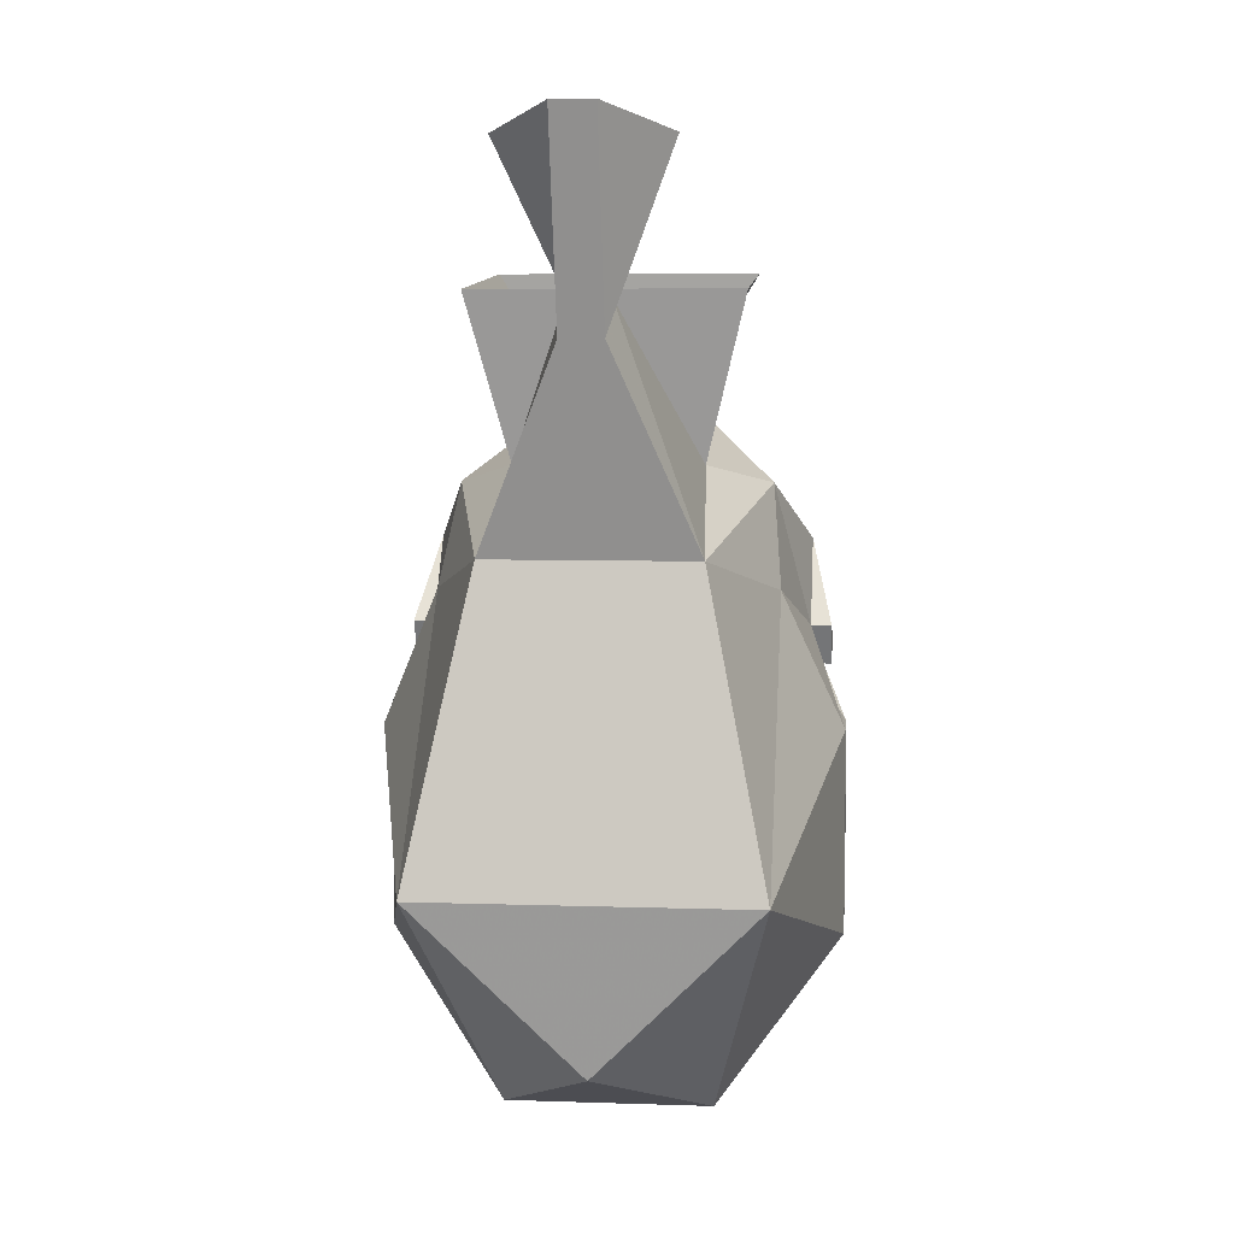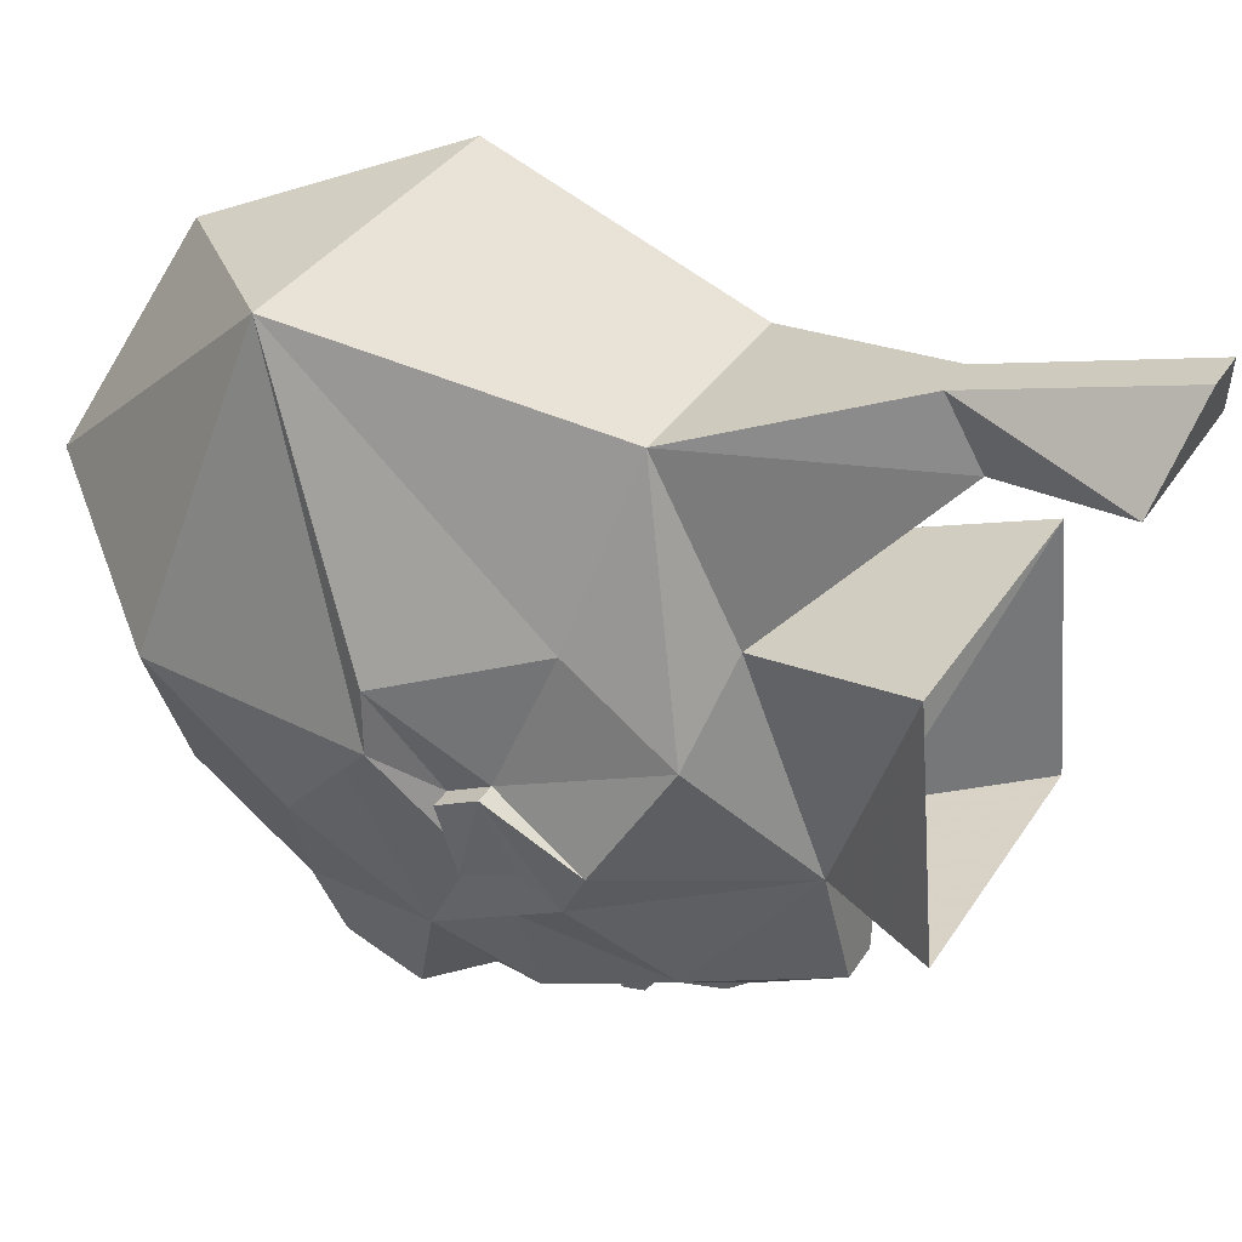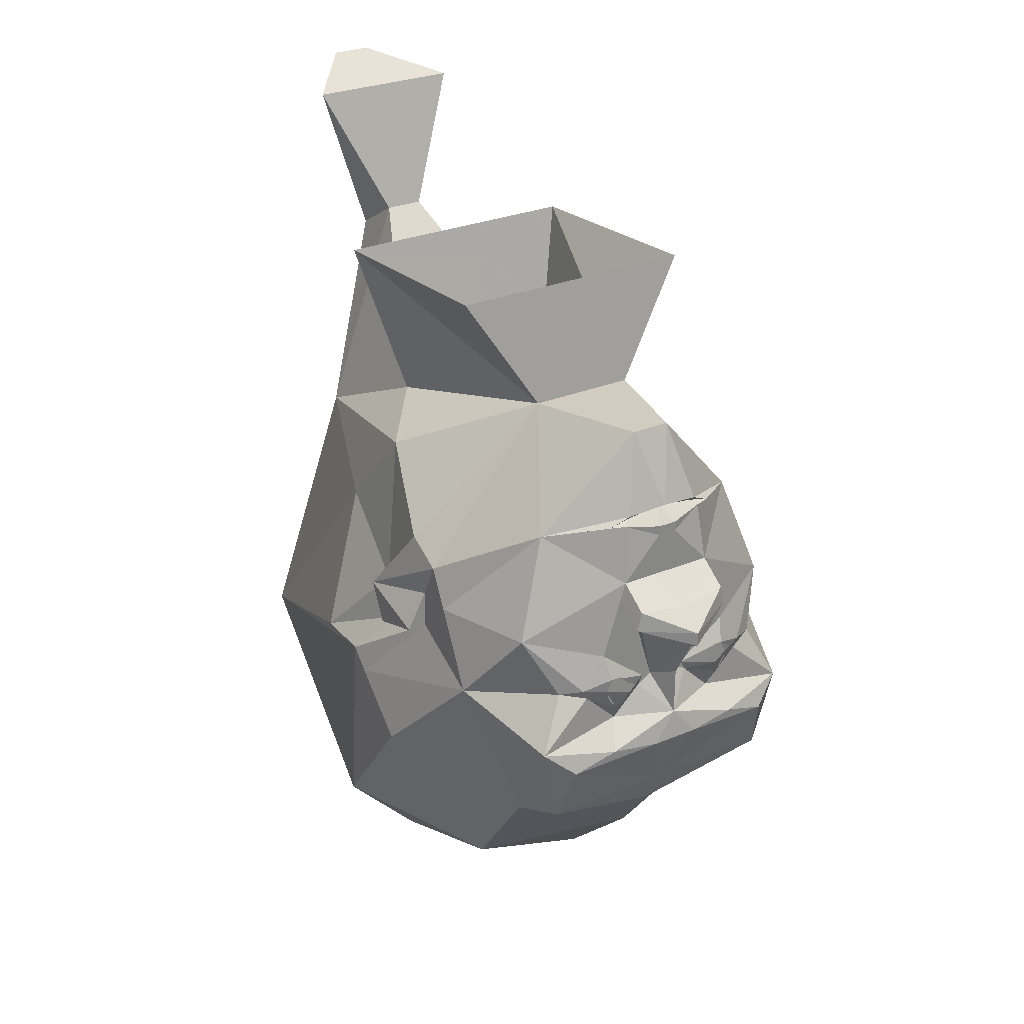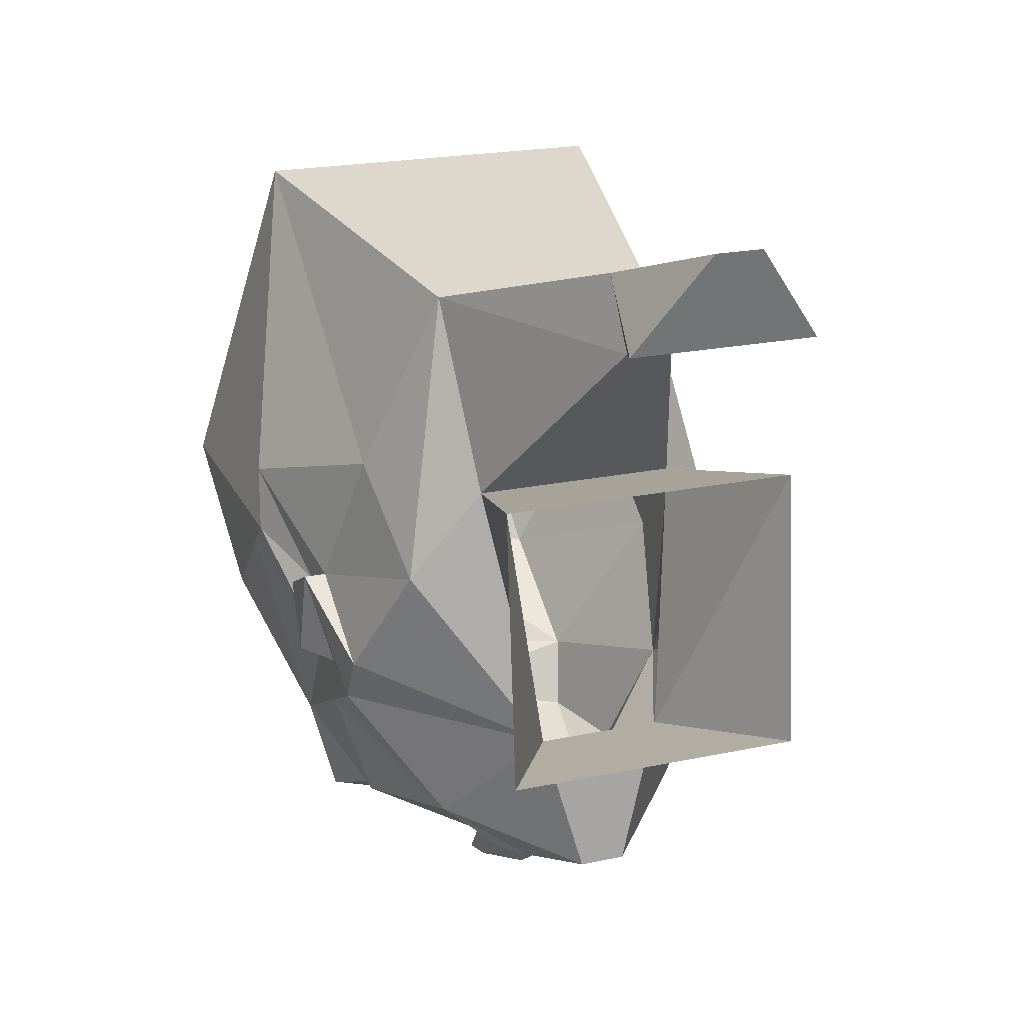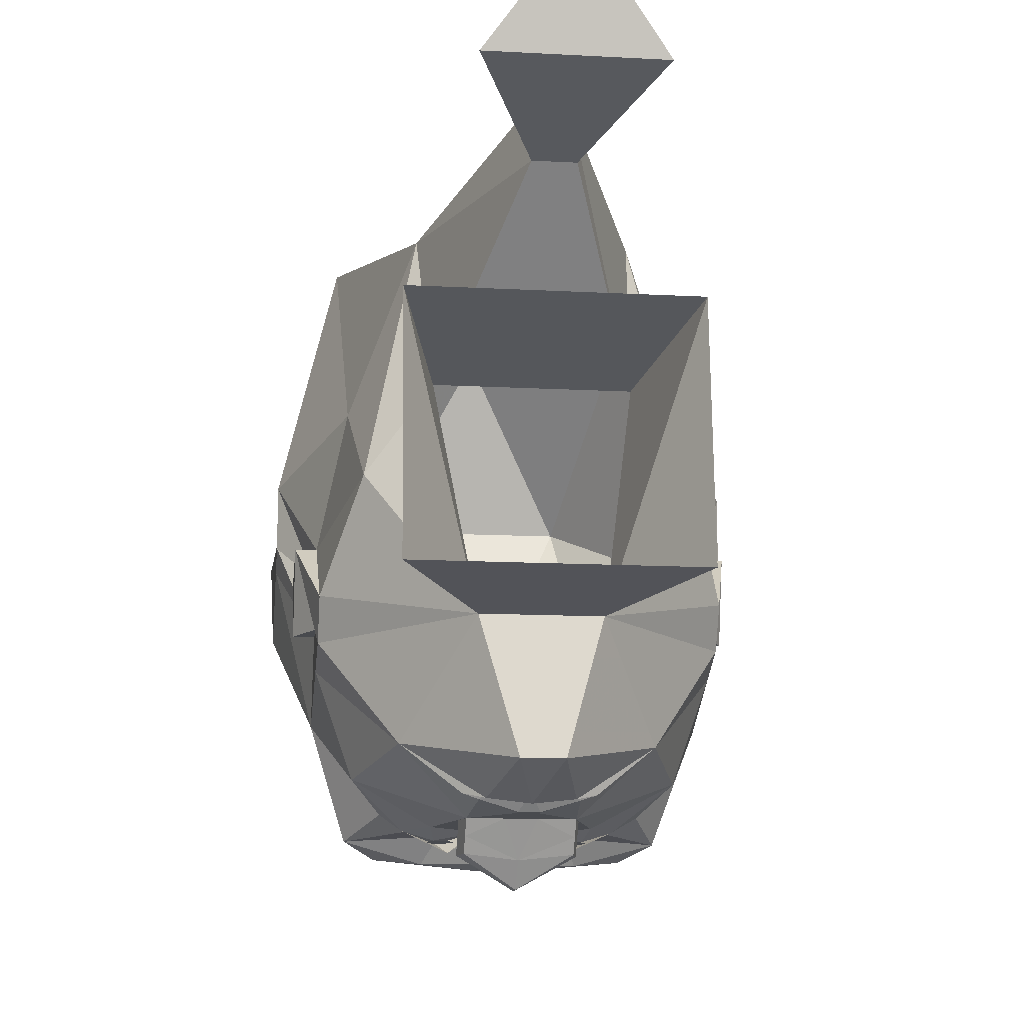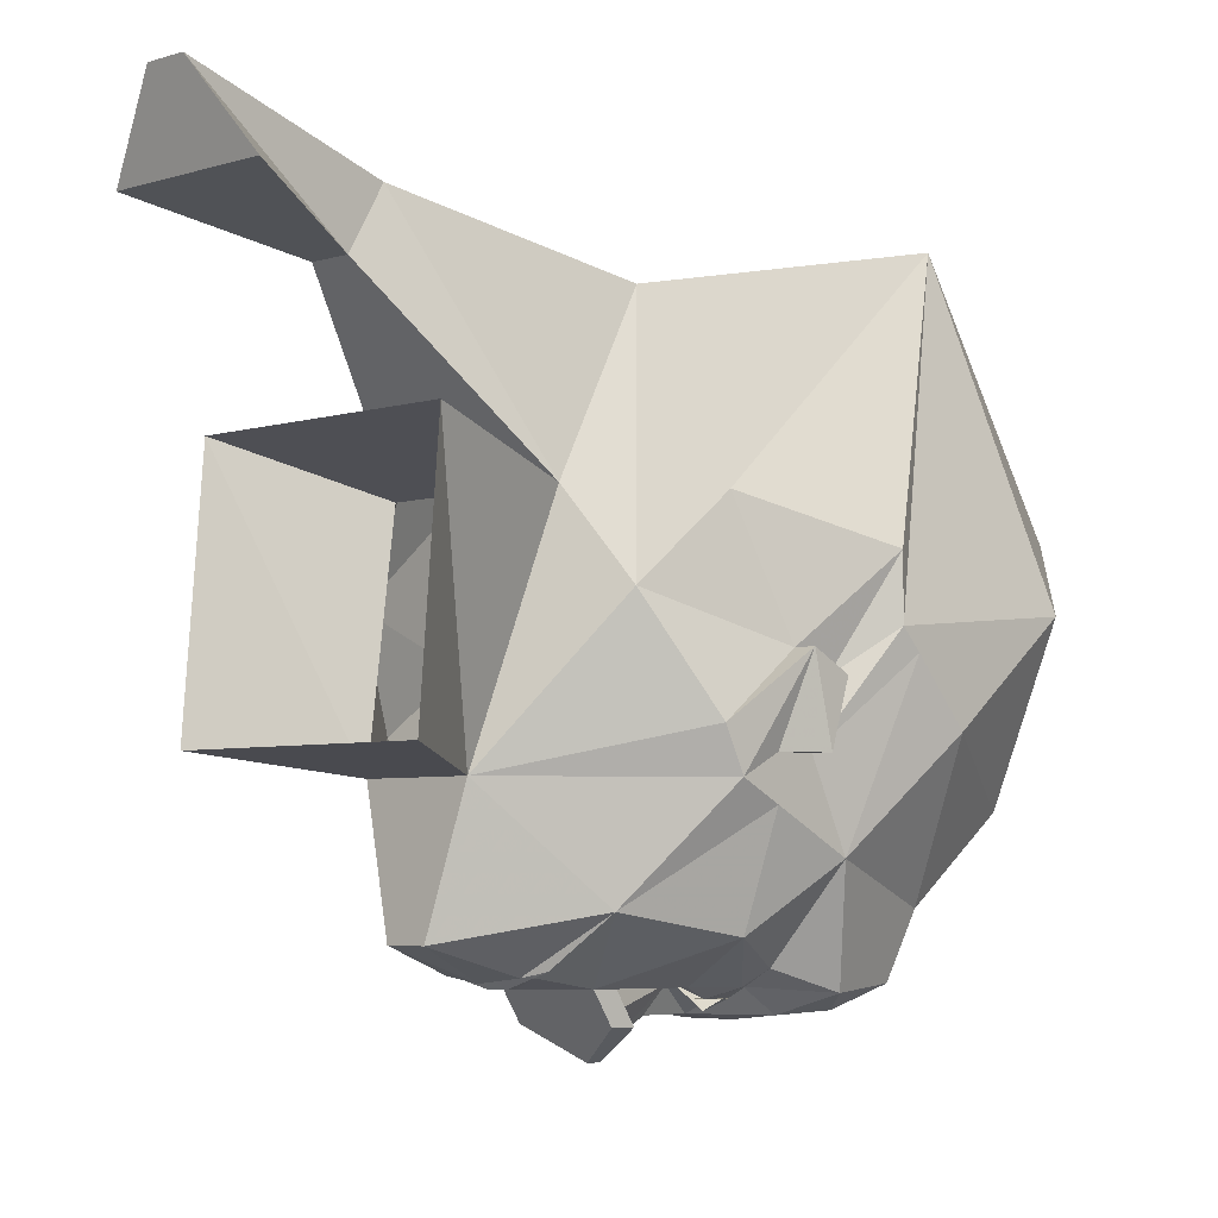
<metadata>
{"format":"obj","ext":"obj","renderer":"f3d","projection":"perspective","resolution":1024,"background":"white","views":[{"elev":6.2,"azim":5.7,"up":"+Y"},{"elev":35.7,"azim":118.6,"up":"+Z"},{"elev":28.6,"azim":148.1,"up":"+Y"},{"elev":19.9,"azim":158.0,"up":"+Z"},{"elev":-13.2,"azim":173.0,"up":"+Z"},{"elev":-5.1,"azim":-136.7,"up":"+Z"}]}
</metadata>
<code>
v 0.03125 0.3203 0.5938
v 0.03125 0.375 0.5
v 0.125 0.5859 0.5625
v 0.03125 0.6172 0.6875
v -0.03125 0.3203 0.5938
v -0.1562 0.02344 0.5
v 0.1562 0.02344 0.5
v 0.1406 0.1406 0.25
v -0.03125 0.375 0.5
v -0.125 0.5859 0.5625
v -0.03125 0.6172 0.6875
v -0.1406 0.1406 0.25
v -0.2344 0.1094 0.125
v -0.25 -0.03906 0.25
v -0.25 -0.4297 0.5938
v 0.25 -0.4297 0.5938
v 0.25 -0.03906 0.25
v 0.2344 0.1094 0.125
v 0.08594 0.2344 -0.09375
v 0.2031 0.3906 0.3125
v -0.2031 0.3906 0.3125
v -0.1562 -0.8047 0.25
v 0 -0.6875 0.5312
v 0.1562 -0.8047 0.25
v 0.3438 -0.5703 0.125
v 0.3438 -0.25 0.09375
v 0.3438 -0.25 0.1875
v 0.2891 -0.1094 0.0625
v 0.2891 0.01562 -0.03125
v 0.2891 -0.01562 -0.09375
v 0.1797 0.08594 -0.25
v 0.03125 0.25 -0.2891
v -0.03125 0.25 -0.2891
v -0.08594 0.2344 -0.09375
v -0.2031 0.4219 -0.0625
v 0.2031 0.4219 -0.0625
v 0 -0.4531 -0.3125
v 0 -0.5391 -0.25
v -0.2188 -0.4297 -0.25
v -0.2031 -0.3906 -0.3438
v 0 -0.3906 -0.3438
v 0.2031 -0.3906 -0.3438
v 0.2188 -0.4297 -0.25
v 0.2188 -0.6016 -0.125
v 0 -0.6875 -0.09375
v -0.2188 -0.6016 -0.125
v -0.3438 -0.3672 -0.03125
v -0.2891 -0.2031 -0.1875
v -0.2344 -0.2578 -0.3516
v -0.1875 -0.2969 -0.375
v -0.03906 -0.2812 -0.3906
v 0.03906 -0.2812 -0.3906
v 0.1875 -0.2969 -0.375
v 0.2344 -0.2578 -0.3516
v 0.2891 -0.2031 -0.1875
v 0.3438 -0.3672 -0.03125
v -0.3438 -0.5703 0.125
v -0.3438 -0.2812 0.0625
v -0.2891 -0.1406 -0.0625
v -0.2891 -0.07812 -0.125
v -0.2344 -0.07812 -0.2812
v -0.1953 -0.1719 -0.3203
v -0.1484 -0.1797 -0.3438
v -0.09375 -0.2344 -0.3438
v -0.1172 -0.2734 -0.3828
v -0.04688 -0.25 -0.3828
v 0 -0.2344 -0.3828
v 0.04688 -0.25 -0.3828
v 0.1172 -0.2734 -0.3828
v 0.09375 -0.2344 -0.3438
v 0.1484 -0.1797 -0.3438
v 0.1875 -0.1719 -0.3203
v 0.2344 -0.07812 -0.2812
v 0.2891 -0.07812 -0.125
v 0.2891 -0.1406 -0.0625
v 0.3438 -0.2812 0.0625
v 0.2891 -0.1719 0.03125
v 0.3203 -0.1719 0.03125
v 0.3203 -0.1094 0.0625
v 0.2891 -0.07812 -0.0625
v 0.07812 0.01562 -0.3438
v 0.07031 0.1094 -0.3281
v 0.09375 0.1094 -0.3203
v 0.0625 0.125 -0.3281
v 0 0.1328 -0.3359
v -0.0625 0.125 -0.3281
v -0.1797 0.08594 -0.25
v -0.2891 -0.01562 -0.09375
v -0.2891 0.01562 -0.03125
v -0.3438 -0.25 0.09375
v -0.3438 -0.25 0.1875
v -0.2891 -0.1719 0.03125
v -0.2891 -0.1094 0.0625
v -0.3203 -0.1719 0.03125
v -0.3203 -0.1406 -0.0625
v -0.2891 -0.07812 -0.0625
v -0.07812 0.01562 -0.3438
v -0.1172 -0.1094 -0.3438
v -0.1562 -0.1641 -0.3438
v -0.1094 -0.1484 -0.3594
v -0.1016 -0.2031 -0.3594
v -0.04688 -0.1875 -0.3438
v -0.3203 -0.1094 0.0625
v 0.3203 -0.1406 -0.0625
v -0.07031 0.1094 -0.3281
v -0.0625 0.1172 -0.3203
v 0 0.125 -0.3203
v -0.01562 0.1016 -0.3438
v -0.01562 0.08594 -0.3438
v -0.09375 0.1094 -0.3203
v 0.0625 0.1172 -0.3203
v 0.01562 0.1016 -0.3438
v 0.01562 0.08594 -0.3438
v 0.02344 0.01562 -0.3438
v -0.02344 0.01562 -0.3438
v -0.07812 0 -0.3672
v -0.08594 -0.03125 -0.3672
v -0.08594 -0.01562 -0.3438
v -0.0625 -0.03906 -0.3438
v -0.02344 -0.1719 -0.3438
v -0.03906 -0.1719 -0.3438
v 0 -0.02344 -0.3984
v 0.07812 0 -0.3672
v 0.07812 -0.01562 -0.3906
v 0 -0.05469 -0.4375
v -0.07812 -0.01562 -0.3906
v -0.08594 -0.04688 -0.3906
v 0 -0.07812 -0.4375
v -0.0625 -0.05469 -0.3672
v 0 -0.08594 -0.4219
v 0 -0.1562 -0.3828
v 0.08594 -0.1719 -0.375
v 0.1016 -0.2031 -0.3594
v 0.04688 -0.1875 -0.3438
v 0.03906 -0.1719 -0.3438
v 0.02344 -0.1719 -0.3438
v 0.1172 -0.1094 -0.3438
v 0.1094 -0.1484 -0.3594
v 0.0625 -0.05469 -0.3672
v 0.0625 -0.03906 -0.3438
v 0.08594 -0.01562 -0.3438
v 0.1562 -0.1641 -0.3438
v 0.07812 -0.1797 -0.3594
v 0.07812 -0.1641 -0.3594
v 0.09375 -0.1484 -0.3594
v 0.1172 -0.1641 -0.3594
v 0.1172 -0.1797 -0.3594
v 0.1094 -0.1953 -0.3594
v 0.09375 -0.1953 -0.3594
v 0.08594 -0.1797 -0.3594
v 0.08594 -0.1641 -0.3594
v 0.09375 -0.1562 -0.3594
v 0.1094 -0.1562 -0.3594
v 0.1094 -0.1875 -0.3594
v 0.09375 -0.1875 -0.3594
v -0.09375 -0.1875 -0.3594
v -0.1094 -0.1875 -0.3594
v -0.1172 -0.1797 -0.3594
v -0.1172 -0.1641 -0.3594
v -0.1094 -0.1562 -0.3594
v -0.09375 -0.1562 -0.3594
v -0.08594 -0.1641 -0.3594
v -0.08594 -0.1797 -0.3594
v -0.09375 -0.1953 -0.3594
v -0.1094 -0.1953 -0.3594
v -0.09375 -0.1484 -0.3594
v -0.07812 -0.1641 -0.3594
v -0.07812 -0.1797 -0.3594
v -0.08594 -0.1719 -0.375
v 0.08594 -0.03125 -0.3672
v 0.08594 -0.04688 -0.3906
f 1 2 3
f 1 3 4
f 1 4 5
f 1 5 6
f 1 6 7
f 1 7 2
f 2 7 8
f 2 8 9
f 2 9 10
f 2 10 3
f 3 10 11
f 3 11 4
f 4 11 5
f 5 11 9
f 5 9 12
f 5 12 6
f 6 12 13
f 6 13 14
f 6 14 15
f 6 15 16
f 6 16 7
f 7 16 17
f 7 17 18
f 7 18 8
f 8 12 9
f 11 10 9
f 15 22 23
f 15 23 16
f 16 23 24
f 16 24 25
f 16 25 26
f 16 26 27
f 16 27 17
f 17 27 28
f 17 28 18
f 37 38 39
f 37 43 38
f 38 43 44
f 38 44 45
f 38 45 39
f 39 45 46
f 39 46 47
f 39 47 48
f 43 55 56
f 43 56 44
f 44 56 25
f 44 25 24
f 44 24 45
f 45 24 22
f 45 22 46
f 46 22 57
f 46 57 47
f 47 57 58
f 47 58 48
f 48 58 59
f 55 75 76
f 55 76 56
f 56 76 25
f 25 76 26
f 26 76 75
f 26 75 77
f 26 77 27
f 27 77 28
f 22 24 23
f 90 57 15
f 90 15 91
f 90 91 92
f 90 92 59
f 90 59 58
f 90 58 57
f 14 91 15
f 91 14 93
f 91 93 92
f 57 22 15
f 14 13 93
f 8 18 19
f 8 19 20
f 8 20 21
f 8 21 12
f 18 28 29
f 18 29 19
f 19 29 30
f 19 30 31
f 19 31 32
f 19 32 33
f 19 33 34
f 19 34 35
f 19 35 36
f 19 36 20
f 37 39 40
f 37 40 41
f 37 41 42
f 37 42 43
f 39 48 40
f 40 48 49
f 40 49 50
f 40 50 41
f 41 50 51
f 41 51 52
f 41 52 53
f 41 53 42
f 42 53 54
f 42 54 55
f 42 55 43
f 48 59 60
f 48 60 61
f 48 61 62
f 48 62 49
f 49 62 63
f 49 63 64
f 49 64 65
f 51 66 67
f 51 67 52
f 52 67 68
f 54 69 70
f 54 70 71
f 54 71 72
f 54 72 55
f 55 72 73
f 55 73 74
f 55 74 75
f 28 77 78
f 28 78 79
f 28 79 29
f 29 79 30
f 30 79 80
f 30 80 80
f 30 80 74
f 30 74 31
f 31 74 73
f 31 73 81
f 31 81 82
f 31 82 83
f 31 83 84
f 31 84 32
f 32 84 85
f 32 85 33
f 33 85 86
f 33 86 87
f 33 87 34
f 34 87 88
f 34 88 89
f 34 89 13
f 34 13 12
f 34 12 21
f 34 21 35
f 92 93 94
f 92 94 95
f 92 95 59
f 59 95 96
f 59 96 96
f 59 96 60
f 60 96 88
f 60 88 87
f 60 87 61
f 61 87 97
f 61 97 98
f 61 98 99
f 61 99 62
f 62 99 63
f 63 101 64
f 64 101 102
f 64 102 67
f 64 67 66
f 64 66 65
f 93 13 89
f 93 89 103
f 93 103 94
f 94 103 95
f 95 103 96
f 96 103 88
f 96 88 96
f 104 79 78
f 104 78 77
f 104 77 75
f 104 75 80
f 104 80 79
f 80 80 75
f 80 75 74
f 103 89 88
f 105 108 109
f 105 109 97
f 105 97 87
f 105 87 110
f 108 112 113
f 108 113 109
f 109 113 114
f 109 114 115
f 109 115 97
f 97 115 116
f 97 116 117
f 97 117 118
f 97 118 98
f 98 118 119
f 98 119 120
f 98 120 121
f 98 121 100
f 98 100 99
f 86 110 87
f 81 114 113
f 81 113 82
f 82 113 112
f 122 115 114
f 122 123 124
f 122 124 125
f 122 125 126
f 122 126 116
f 116 126 117
f 117 126 127
f 117 127 128
f 117 128 129
f 117 129 118
f 118 129 119
f 119 129 120
f 120 129 130
f 120 130 131
f 120 131 67
f 120 67 102
f 120 102 121
f 132 71 133
f 132 133 134
f 132 134 135
f 135 134 136
f 135 136 137
f 135 137 138
f 134 133 70
f 134 70 67
f 134 67 136
f 136 67 131
f 136 131 130
f 136 130 139
f 136 139 140
f 136 140 137
f 137 140 141
f 137 141 81
f 137 81 73
f 137 73 142
f 137 142 138
f 133 71 70
f 132 142 71
f 71 142 72
f 72 142 73
f 101 63 169
f 101 169 102
f 102 169 121
f 63 99 169
f 115 122 122
f 122 122 122
f 122 122 122
f 114 81 123
f 123 81 141
f 123 141 170
f 123 170 124
f 124 170 171
f 124 171 125
f 125 171 128
f 125 128 127
f 125 127 126
f 70 68 67
f 68 70 69
f 140 139 170
f 140 170 141
f 139 128 171
f 139 171 170
f 130 129 128
f 130 128 139
f 128 130 128
f 49 65 50
f 50 65 51
f 51 65 66
f 52 68 69
f 52 69 53
f 53 69 54
f 63 99 100
f 63 100 101
f 121 102 101
f 121 101 100
f 135 138 134
f 134 138 133
f 138 142 133
f 133 142 71
f 105 106 107
f 105 107 108
f 105 110 106
f 107 111 82
f 107 82 112
f 107 112 108
f 83 82 111
f 106 110 86
f 106 86 107
f 107 86 85
f 107 85 84
f 107 84 111
f 83 111 84
f 122 116 115
f 122 114 123
f 150 151 152
f 150 152 153
f 150 153 146
f 150 146 147
f 150 147 154
f 150 154 155
f 156 157 158
f 156 158 159
f 156 159 160
f 156 160 161
f 156 161 162
f 156 162 163
f 143 144 145
f 143 145 138
f 143 138 146
f 143 146 147
f 143 147 148
f 143 148 149
f 164 165 158
f 164 158 159
f 164 159 100
f 164 100 166
f 164 166 167
f 164 167 168

</code>
